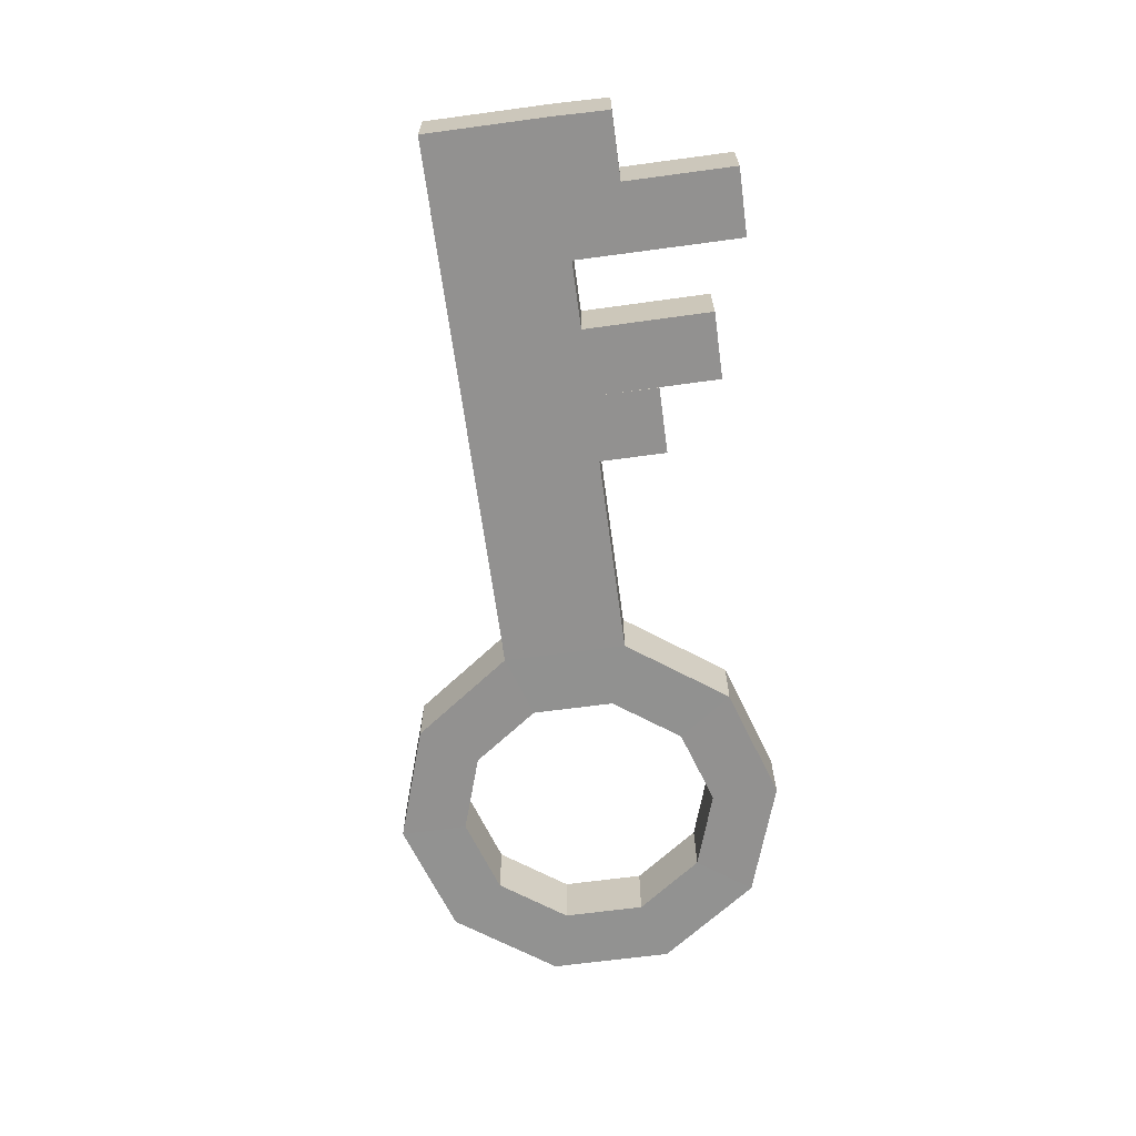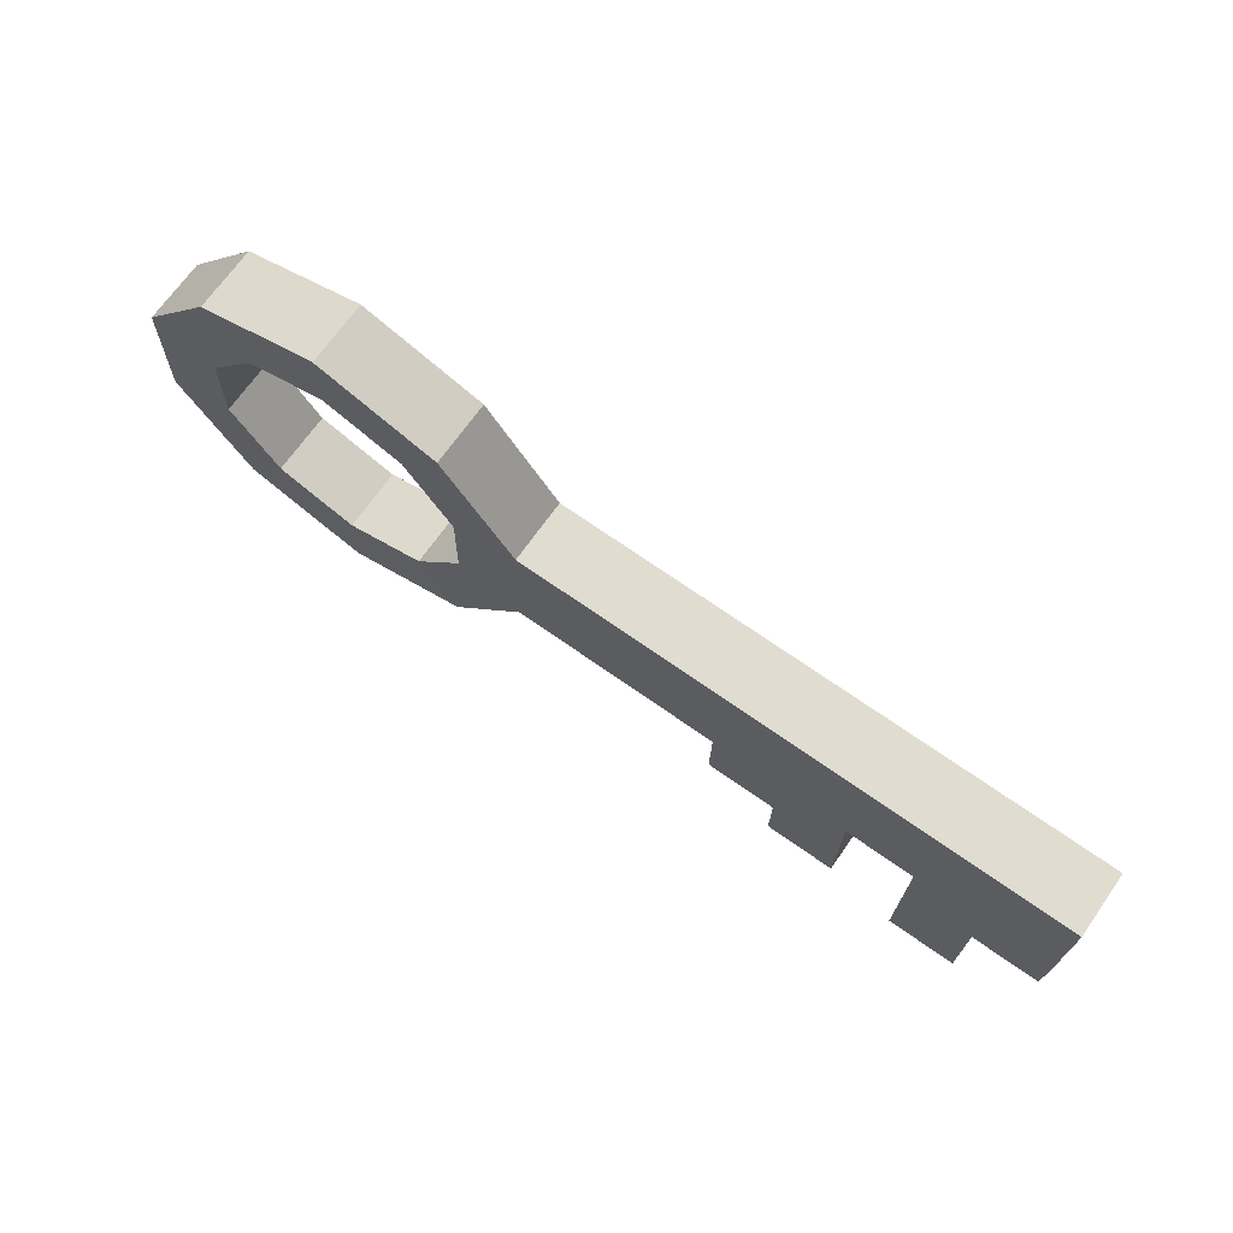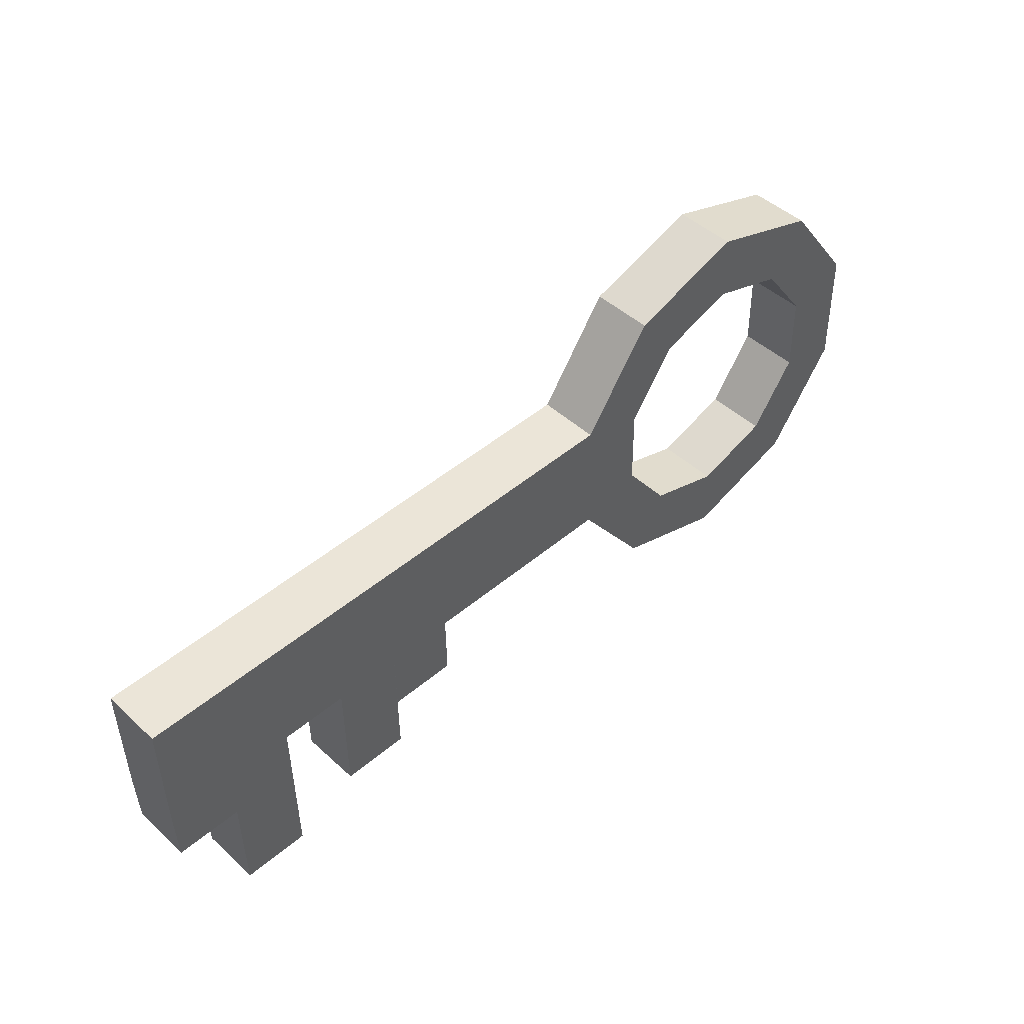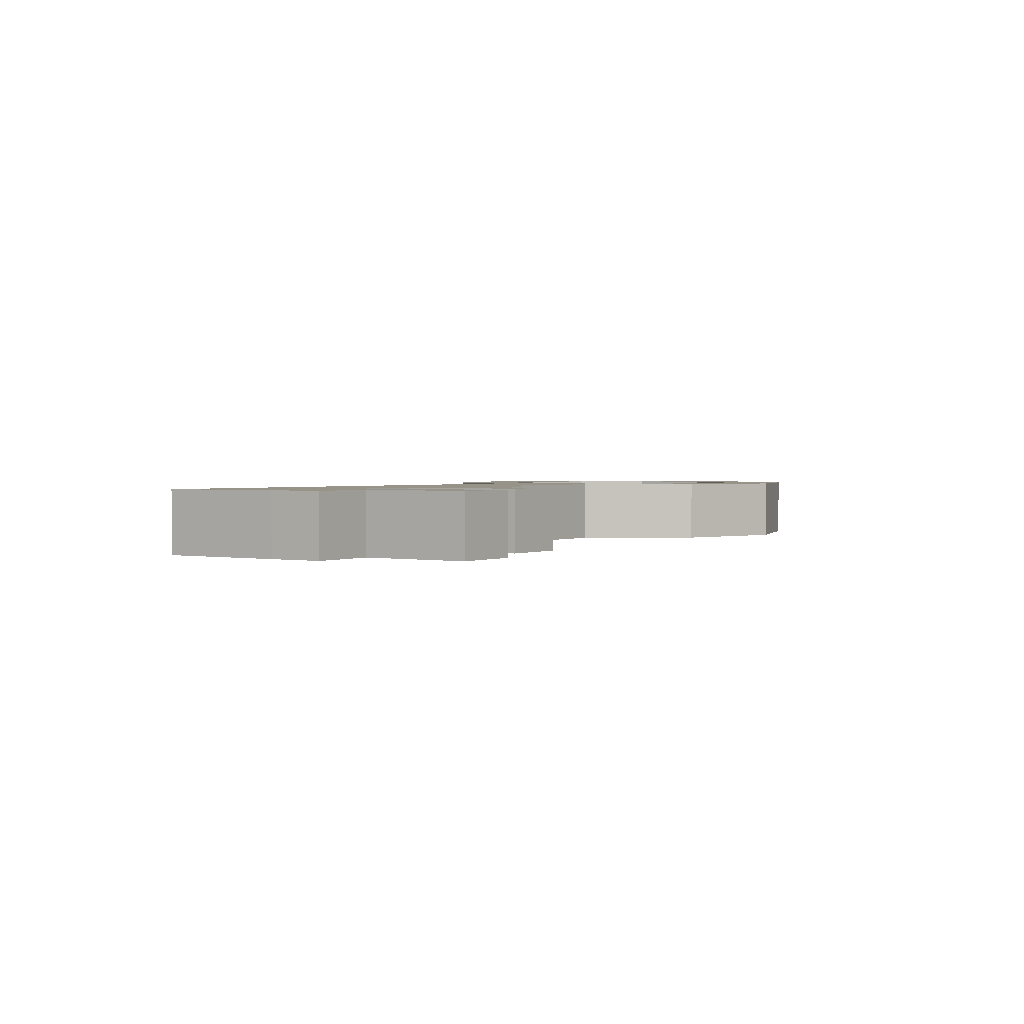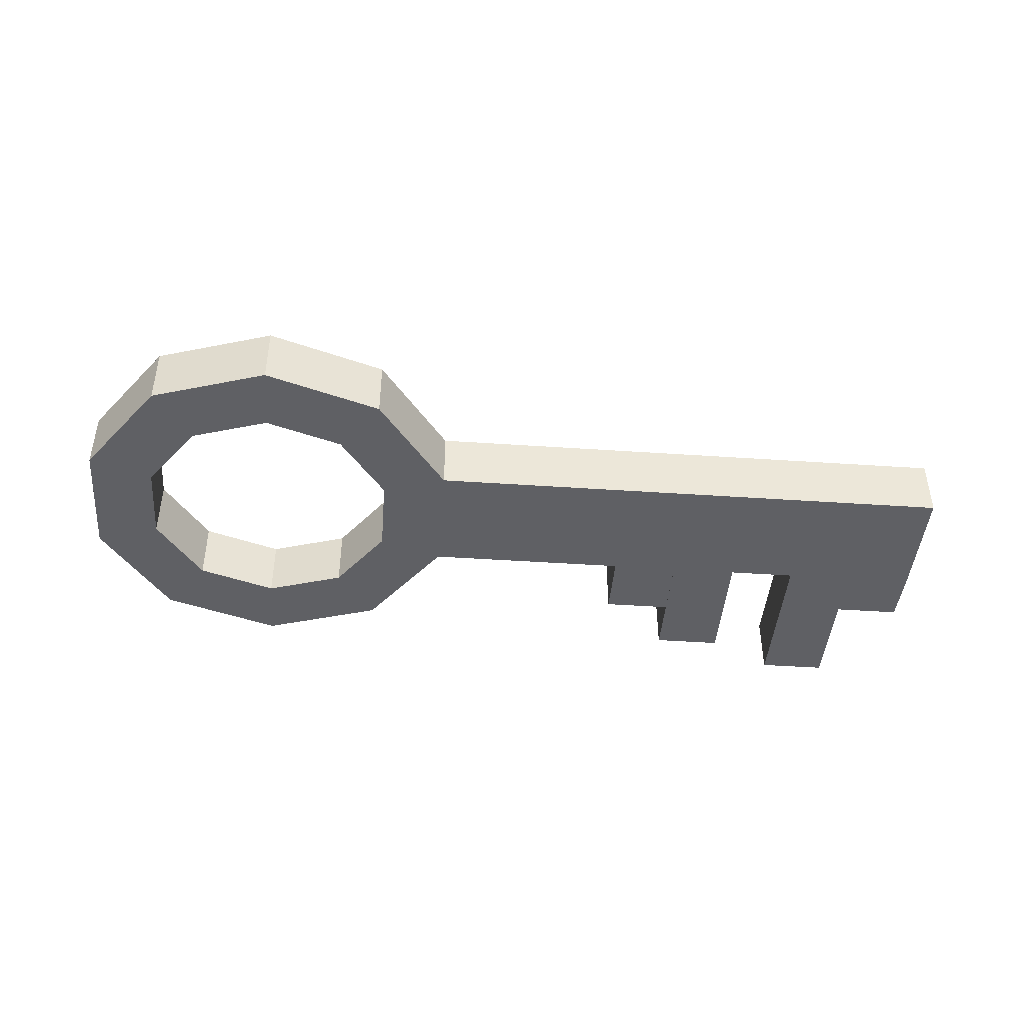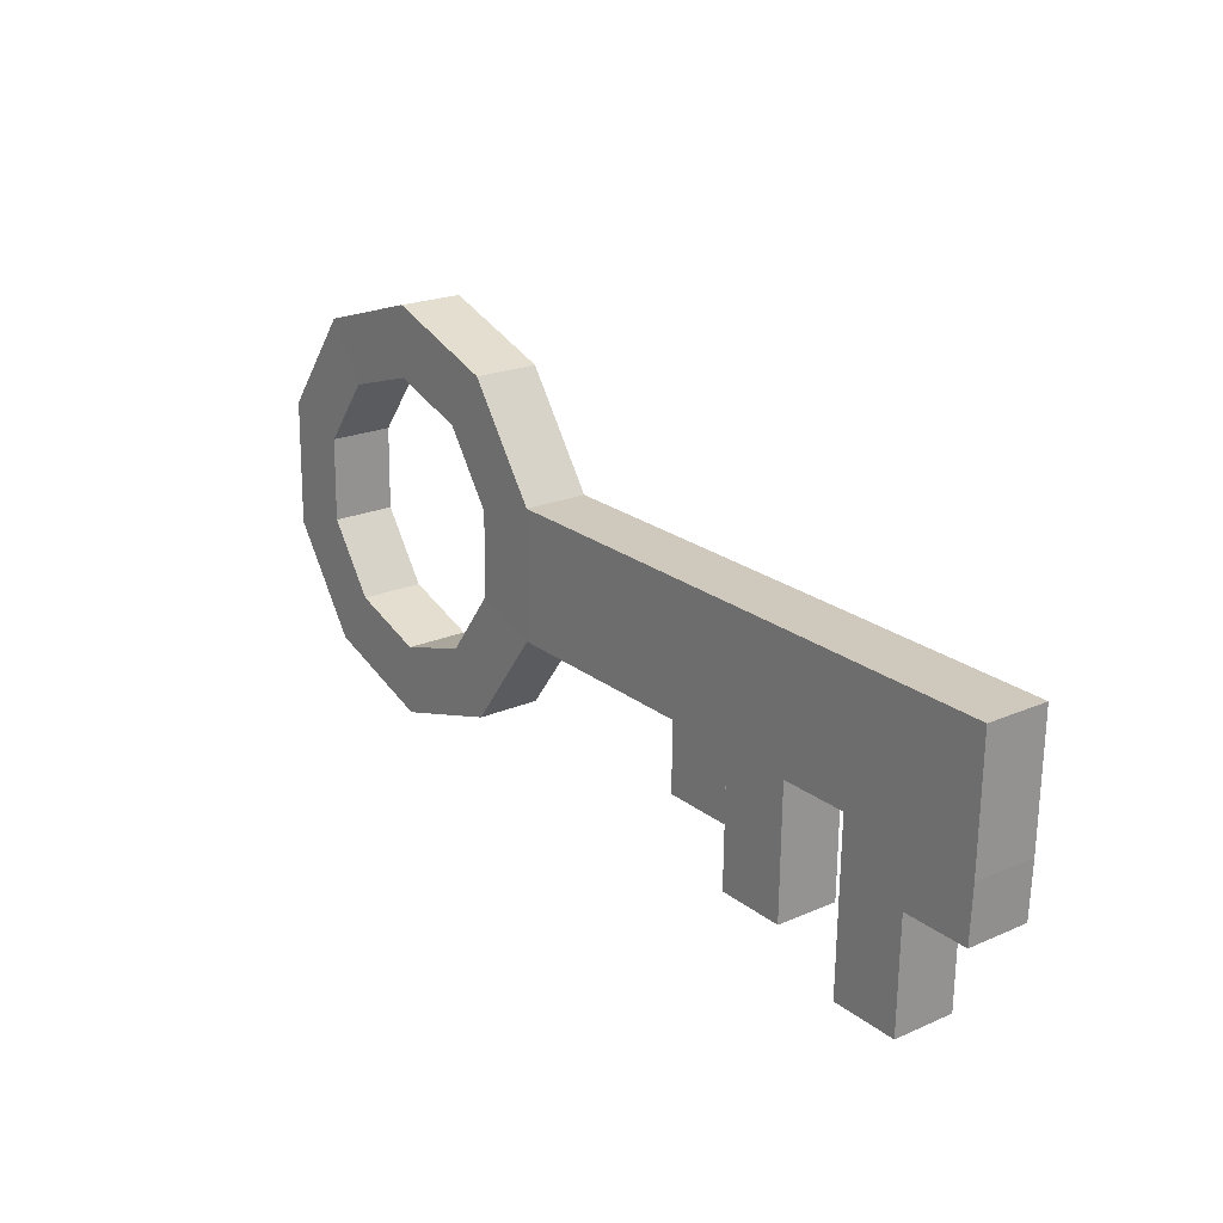
<metadata>
{"format":"obj","ext":"obj","renderer":"f3d","projection":"perspective","resolution":1024,"background":"white","views":[{"elev":-66.1,"azim":98.7,"up":"+Y"},{"elev":69.3,"azim":35.1,"up":"+Z"},{"elev":45.9,"azim":136.4,"up":"+Z"},{"elev":1.6,"azim":124.7,"up":"+Y"},{"elev":-43.6,"azim":-3.6,"up":"+Y"},{"elev":21.4,"azim":52.3,"up":"+Z"}]}
</metadata>
<code>
o Cylinder
v -0.01629 0.000442 -0.02161
v -0.01629 0.008661 -0.02161
v -0.006389 0.000442 -0.008471
v -0.006389 0.008661 -0.008471
v -0.006102 0.000442 0.007974
v -0.006102 0.008661 0.007974
v -0.01554 0.000442 0.02145
v -0.01554 0.008661 0.02145
v -0.03109 0.000442 0.0268
v -0.03109 0.008661 0.0268
v -0.04682 0.000442 0.02199
v -0.04682 0.008661 0.02199
v -0.05672 0.000442 0.008857
v -0.05672 0.008661 0.008857
v -0.057 0.000442 -0.007588
v -0.057 0.008661 -0.007588
v -0.04757 0.000442 -0.02106
v -0.04757 0.008661 -0.02106
v -0.03202 0.000442 -0.02642
v -0.03202 0.008661 -0.02642
v -0.02144 0.008661 -0.01425
v -0.01489 0.008661 -0.005545
v -0.0147 0.008661 0.005346
v -0.02095 0.008661 0.01427
v -0.03124 0.008661 0.01782
v -0.04166 0.008661 0.01463
v -0.04822 0.008661 0.005931
v -0.04841 0.008661 -0.00496
v -0.04216 0.008661 -0.01388
v -0.03186 0.008661 -0.01743
v -0.02144 0.000462 -0.01425
v -0.01489 0.000462 -0.005545
v -0.0147 0.000462 0.005346
v -0.02095 0.000462 0.01427
v -0.03124 0.000462 0.01782
v -0.04166 0.000462 0.01463
v -0.04822 0.000462 0.005931
v -0.04841 0.000462 -0.00496
v -0.04216 0.000462 -0.01388
v -0.03186 0.000462 -0.01743
v 0.0655 0.000442 -0.009726
v 0.0655 0.008661 -0.009726
v 0.06579 0.000442 0.006719
v 0.06579 0.008661 0.006719
v 0.02956 0.008661 -0.009099
v 0.01158 0.008661 -0.008785
v 0.04753 0.008661 -0.009413
v 0.002597 0.008661 -0.008628
v 0.03854 0.008661 -0.009256
v 0.02057 0.008661 -0.008942
v 0.05652 0.008661 -0.00957
v 0.02956 0.000442 -0.009099
v 0.01158 0.000442 -0.008785
v 0.04753 0.000442 -0.009413
v 0.002597 0.000442 -0.008628
v 0.03854 0.000442 -0.009256
v 0.02057 0.000442 -0.008942
v 0.05652 0.000442 -0.00957
v 0.0652 0.000442 -0.01698
v 0.0652 0.008661 -0.01698
v 0.05622 0.008661 -0.01682
v 0.05622 0.000442 -0.01682
v 0.02041 0.000442 -0.01784
v 0.0294 0.000442 -0.018
v 0.02041 0.008661 -0.01784
v 0.0294 0.008661 -0.018
v 0.02933 0.008661 -0.02609
v 0.03831 0.008661 -0.02625
v 0.02933 0.000442 -0.02609
v 0.03831 0.000442 -0.02625
v 0.04715 0.008661 -0.0313
v 0.05613 0.008661 -0.03146
v 0.04715 0.000442 -0.0313
v 0.05613 0.000442 -0.03146
f 1 2 4 3
f 4 6 44 42 51 47 49 45 50 46 48
f 5 6 8 7
f 7 8 10 9
f 9 10 12 11
f 11 12 14 13
f 13 14 16 15
f 15 16 18 17
f 18 16 28 29
f 17 18 20 19
f 19 20 2 1
f 9 11 36 35
f 25 24 34 35
f 16 14 27 28
f 14 12 26 27
f 12 10 25 26
f 10 8 24 25
f 4 2 21 22
f 8 6 23 24
f 6 4 22 23
f 2 20 30 21
f 20 18 29 30
f 7 9 35 34
f 22 21 31 32
f 29 28 38 39
f 26 25 35 36
f 23 22 32 33
f 30 29 39 40
f 27 26 36 37
f 24 23 33 34
f 21 30 40 31
f 28 27 37 38
f 11 13 37 36
f 13 15 38 37
f 15 17 39 38
f 17 19 40 39
f 19 1 31 40
f 1 3 32 31
f 3 5 33 32
f 5 7 34 33
f 41 42 44 43
f 42 41 59 60
f 6 5 43 44
f 5 3 55 53 57 52 56 54 58 41 43
f 51 58 74 72
f 56 49 47 54
f 56 52 69 70
f 57 50 65 63
f 53 46 50 57
f 55 48 46 53
f 3 4 48 55
f 62 61 60 59
f 58 51 61 62
f 51 42 60 61
f 41 58 62 59
f 52 57 63 64
f 63 65 66 64
f 50 45 66 65
f 45 52 64 66
f 69 67 68 70
f 49 56 70 68
f 52 45 67 69
f 45 49 68 67
f 71 72 74 73
f 54 47 71 73
f 47 51 72 71
f 58 54 73 74

</code>
